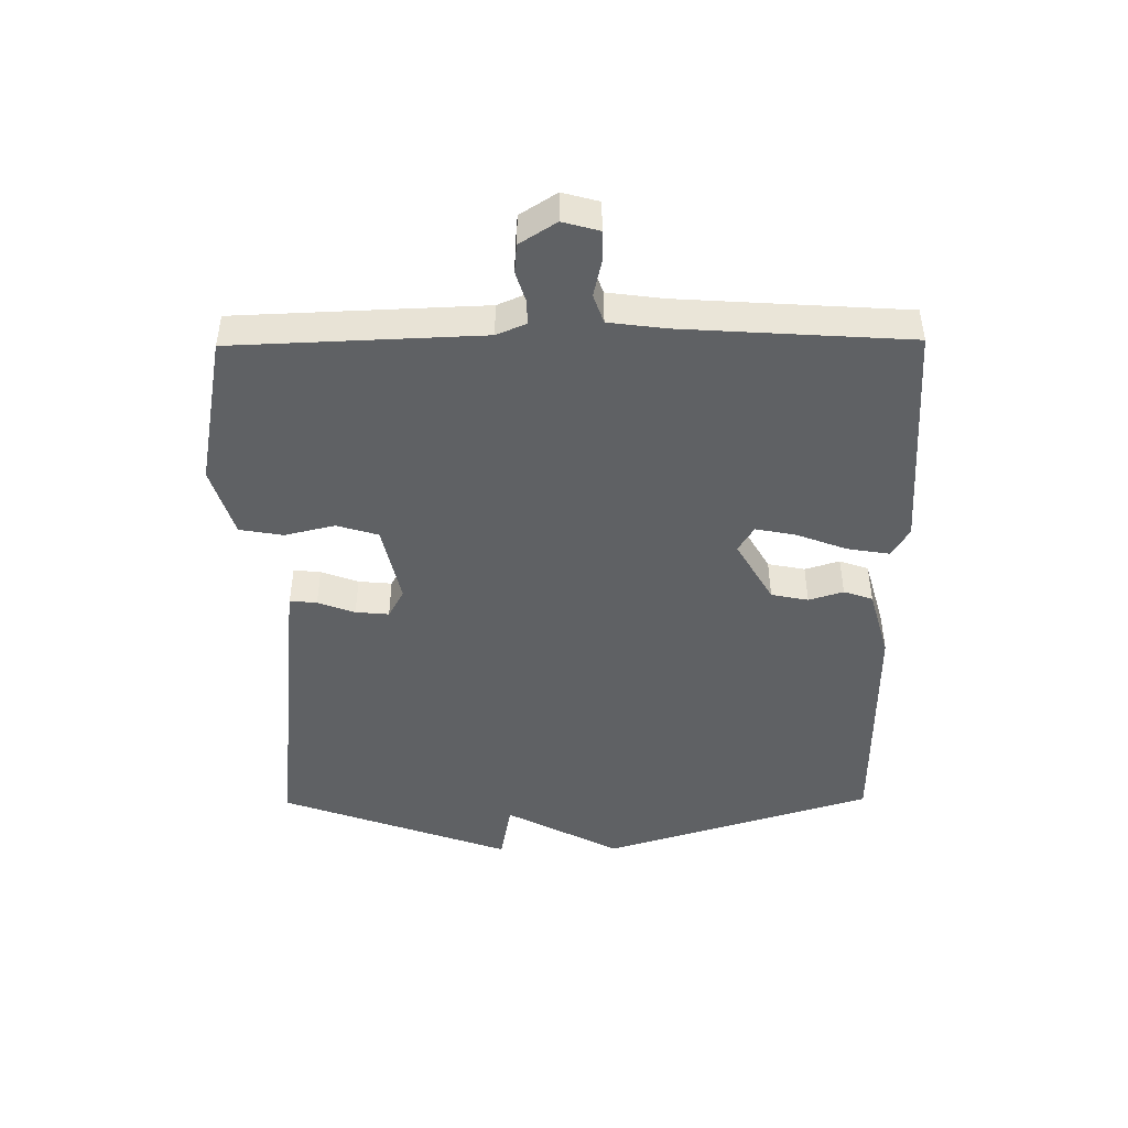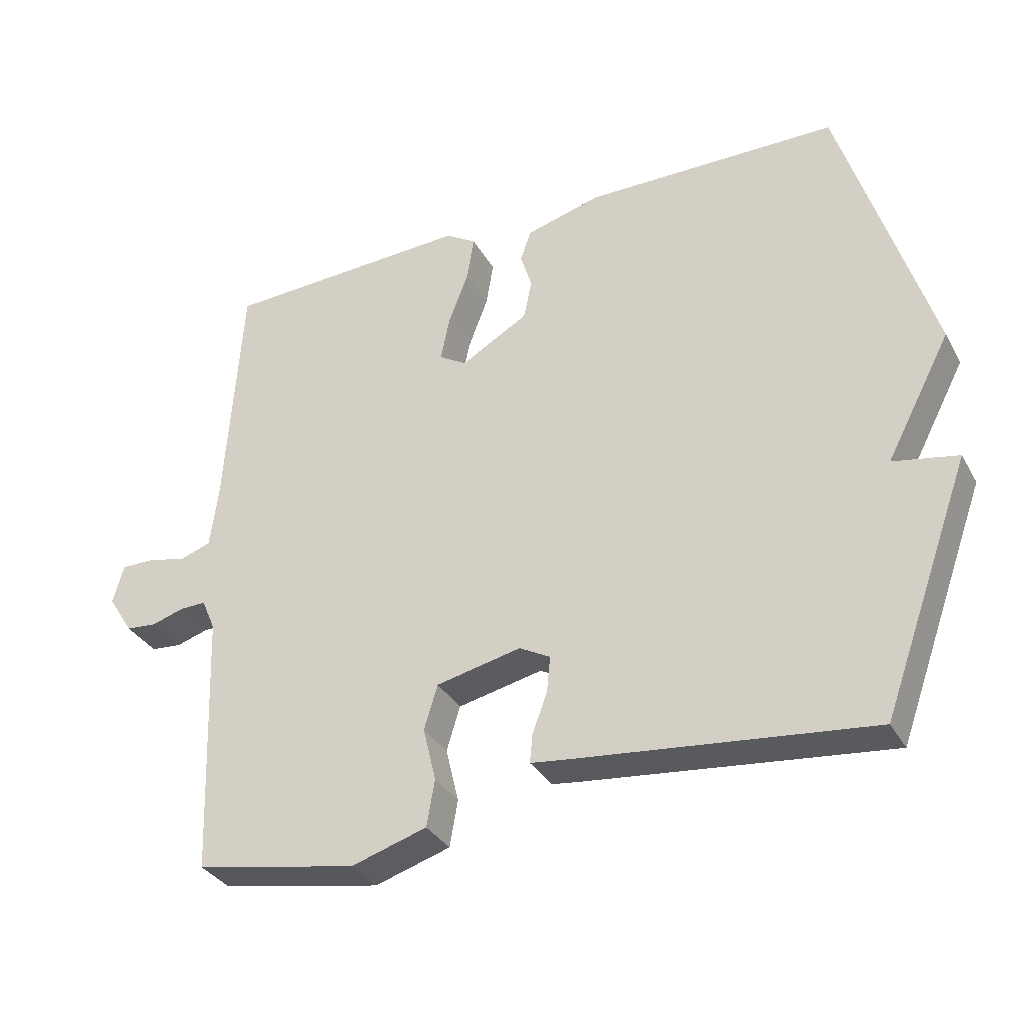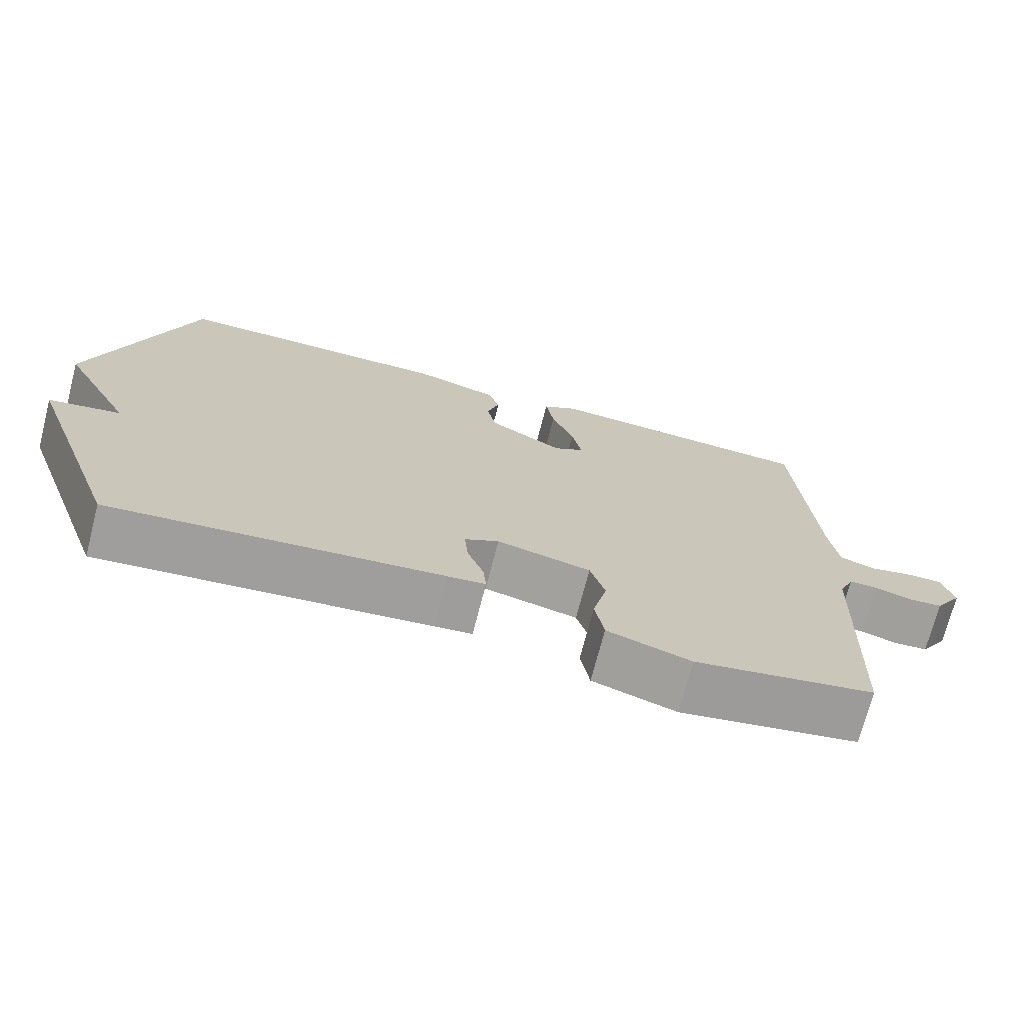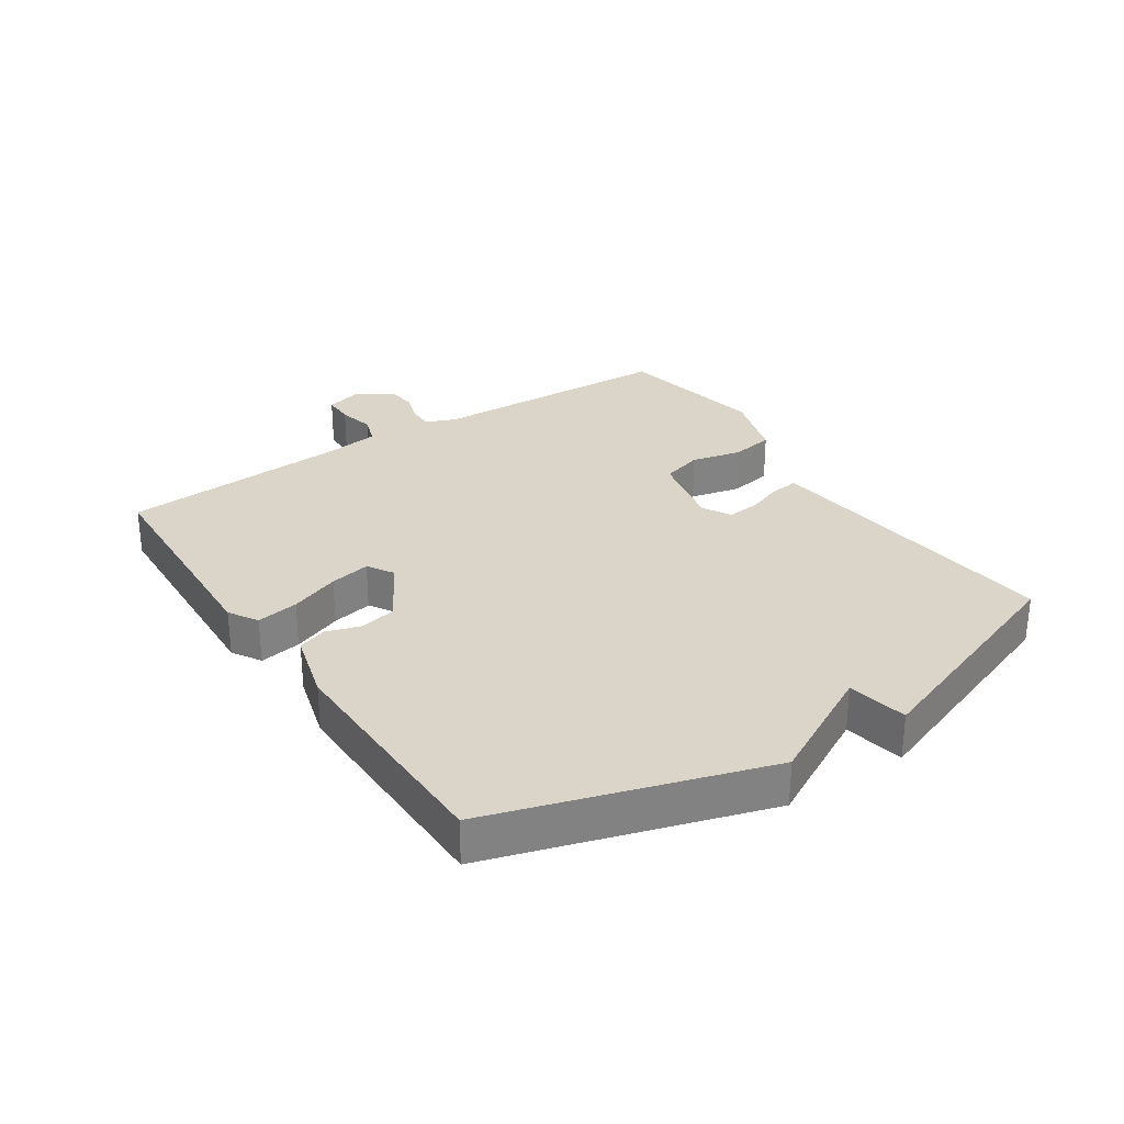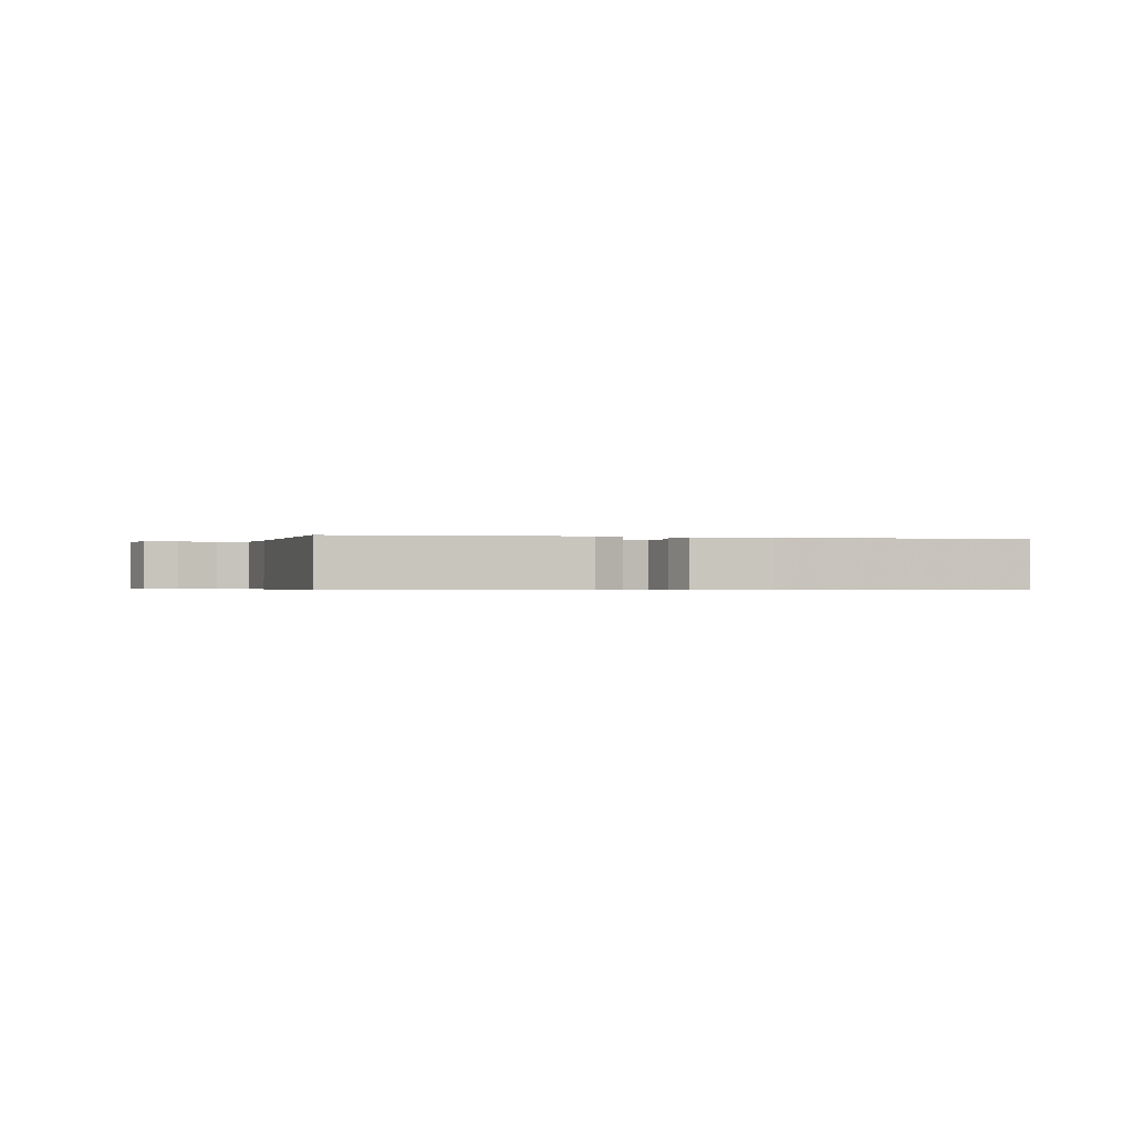
<metadata>
{"format":"obj","ext":"obj","renderer":"f3d","projection":"perspective","resolution":1024,"background":"white","views":[{"elev":-46.3,"azim":-89.4,"up":"+Y"},{"elev":-33.3,"azim":25.2,"up":"+Z"},{"elev":-72.0,"azim":165.5,"up":"+Z"},{"elev":29.3,"azim":56.3,"up":"+Y"},{"elev":-0.5,"azim":-14.2,"up":"+Y"}]}
</metadata>
<code>
v -0.5 0.07 0.5
v -0.132 0.07 0.518
v -0.086 0.07 0.49
v -0.097 0.07 0.423
v -0.127 0.07 0.344
v -0.14 0.07 0.279
v -0.099 0.07 0.254
v 0.001 0.07 0.312
v 0.013 0.07 0.371
v -0.004 0.07 0.426
v 0.012 0.07 0.472
v 0.123 0.07 0.503
v 0.5 0.07 0.5
v 0.633 0.07 0.068
v 0.537 0.07 -0.114
v 0.633 0.07 -0.132
v 0.5 0.07 -0.5
v 0.057 0.07 -0.453
v 0.007 0.07 -0.447
v 0.011 0.07 -0.404
v 0.033 0.07 -0.345
v 0.038 0.07 -0.292
v -0.008 0.07 -0.267
v -0.134 0.07 -0.295
v -0.154 0.07 -0.361
v -0.135 0.07 -0.441
v -0.147 0.07 -0.51
v -0.259 0.07 -0.545
v -0.5 0.07 -0.5
v -0.515 0.07 -0.106
v -0.535 0.07 -0.059
v -0.574 0.07 -0.06
v -0.622 0.07 -0.075
v -0.668 0.07 -0.071
v -0.705 0.07 -0.013
v -0.689 0.07 0.045
v -0.64 0.07 0.045
v -0.582 0.07 0.032
v -0.536 0.07 0.048
v -0.524 0.07 0.138
v -0.5 0 0.5
v -0.132 0 0.518
v -0.086 0 0.49
v -0.097 0 0.423
v -0.127 0 0.344
v -0.14 0 0.279
v -0.099 0 0.254
v 0.001 0 0.312
v 0.013 0 0.371
v -0.004 0 0.426
v 0.012 0 0.472
v 0.123 0 0.503
v 0.5 0 0.5
v 0.633 0 0.068
v 0.537 0 -0.114
v 0.633 0 -0.132
v 0.5 0 -0.5
v 0.057 0 -0.453
v 0.007 0 -0.447
v 0.011 0 -0.404
v 0.033 0 -0.345
v 0.038 0 -0.292
v -0.008 0 -0.267
v -0.134 0 -0.295
v -0.154 0 -0.361
v -0.135 0 -0.441
v -0.147 0 -0.51
v -0.259 0 -0.545
v -0.5 0 -0.5
v -0.515 0 -0.106
v -0.535 0 -0.059
v -0.574 0 -0.06
v -0.622 0 -0.075
v -0.668 0 -0.071
v -0.705 0 -0.013
v -0.689 0 0.045
v -0.64 0 0.045
v -0.582 0 0.032
v -0.536 0 0.048
v -0.524 0 0.138
f 36 37 38
f 35 36 38
f 34 35 38
f 33 34 38
f 32 33 38
f 31 32 38 39
f 30 31 39 40
f 30 40 1
f 29 30 1
f 28 29 1
f 27 28 1
f 26 27 1
f 25 26 1
f 19 20 21
f 18 19 21
f 17 18 21
f 16 17 21
f 15 16 21
f 15 21 22
f 13 14 15
f 12 13 15
f 11 12 15
f 10 11 15
f 9 10 15
f 15 22 23
f 9 15 23
f 8 9 23
f 3 4 5
f 2 3 5
f 1 2 5
f 1 5 6
f 24 25 1 6
f 7 8 23 24
f 6 7 24
f 78 77 76
f 78 76 75
f 78 75 74
f 78 74 73
f 78 73 72
f 79 78 72 71
f 80 79 71 70
f 41 80 70
f 41 70 69
f 41 69 68
f 41 68 67
f 41 67 66
f 41 66 65
f 61 60 59
f 61 59 58
f 61 58 57
f 61 57 56
f 61 56 55
f 62 61 55
f 55 54 53
f 55 53 52
f 55 52 51
f 55 51 50
f 55 50 49
f 63 62 55
f 63 55 49
f 63 49 48
f 45 44 43
f 45 43 42
f 45 42 41
f 46 45 41
f 46 41 65 64
f 64 63 48 47
f 64 47 46
f 1 41 42 2
f 2 42 43 3
f 3 43 44 4
f 4 44 45 5
f 5 45 46 6
f 6 46 47 7
f 7 47 48 8
f 8 48 49 9
f 9 49 50 10
f 10 50 51 11
f 11 51 52 12
f 12 52 53 13
f 13 53 54 14
f 14 54 55 15
f 15 55 56 16
f 16 56 57 17
f 17 57 58 18
f 18 58 59 19
f 19 59 60 20
f 20 60 61 21
f 21 61 62 22
f 22 62 63 23
f 23 63 64 24
f 24 64 65 25
f 25 65 66 26
f 26 66 67 27
f 27 67 68 28
f 28 68 69 29
f 29 69 70 30
f 30 70 71 31
f 31 71 72 32
f 32 72 73 33
f 33 73 74 34
f 34 74 75 35
f 35 75 76 36
f 36 76 77 37
f 37 77 78 38
f 38 78 79 39
f 39 79 80 40
f 40 80 41 1

</code>
